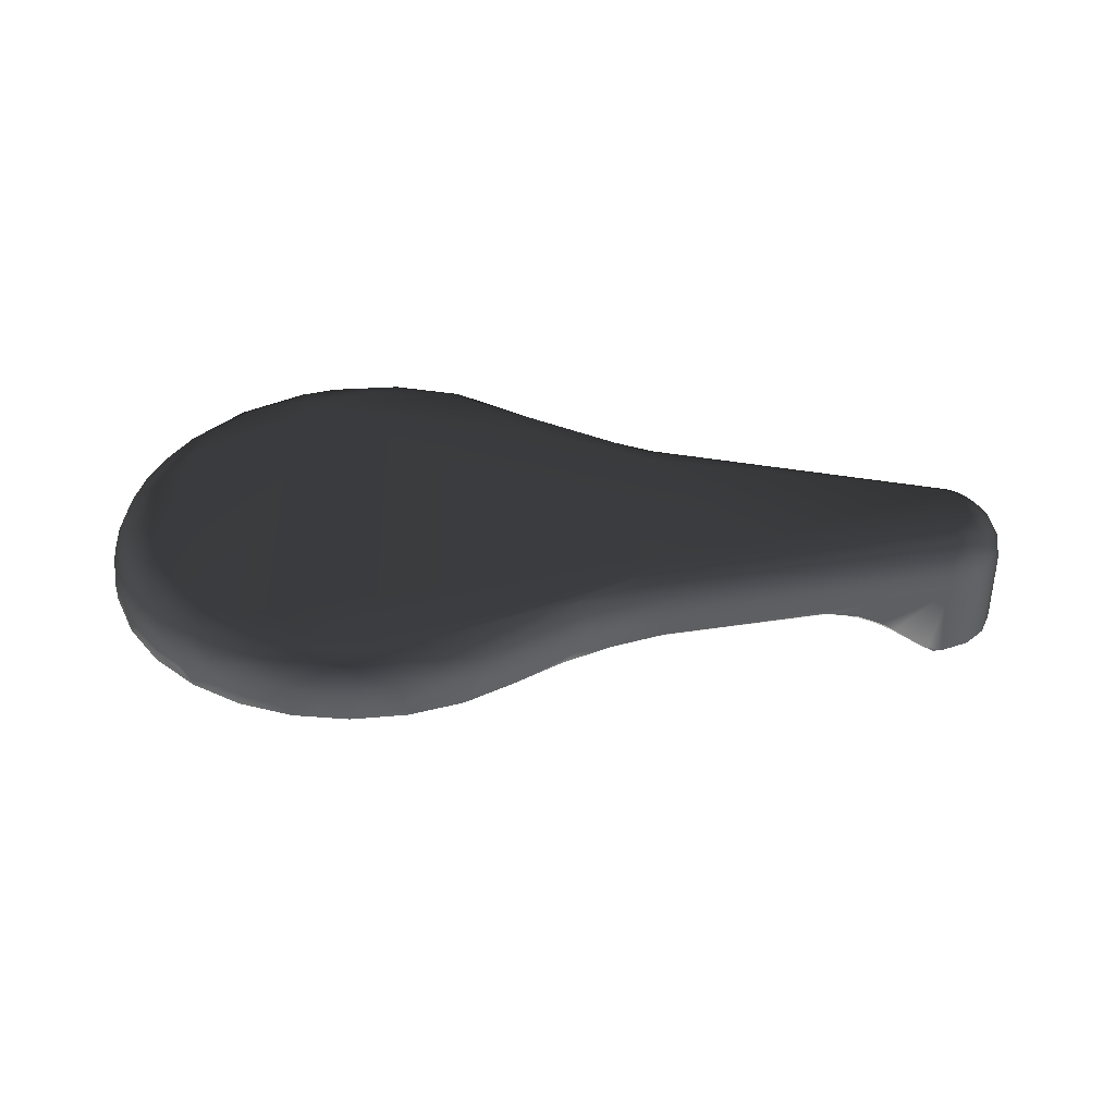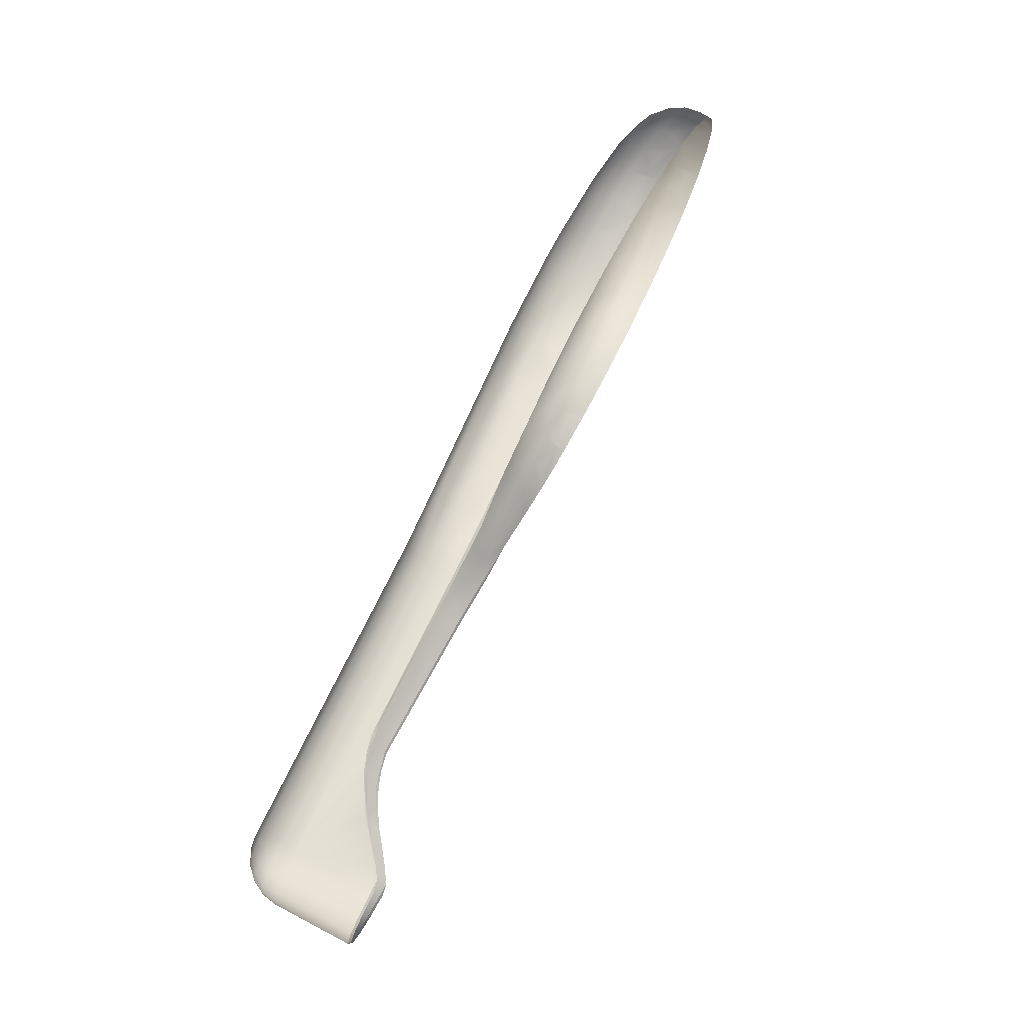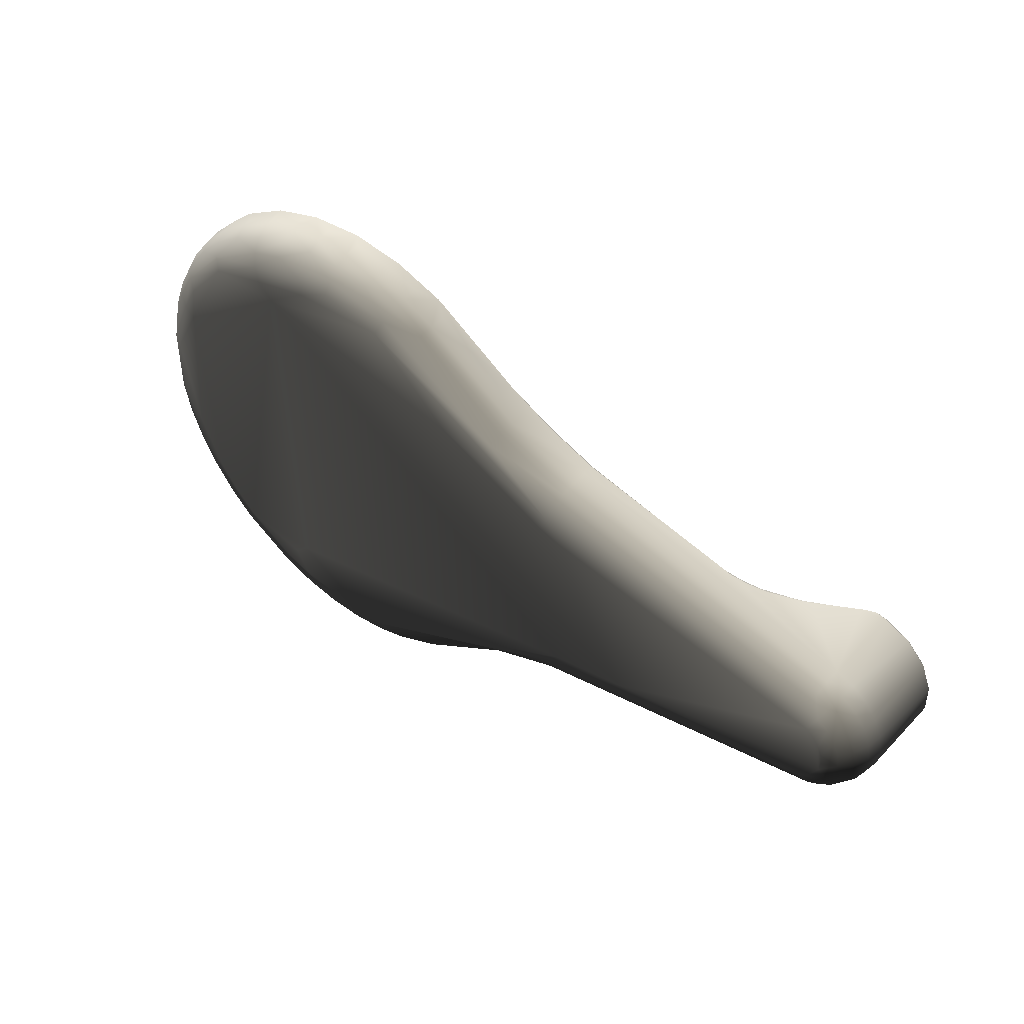
<metadata>
{"format":"obj","ext":"obj","renderer":"f3d","projection":"perspective","resolution":1024,"background":"white","views":[{"elev":37.4,"azim":0.5,"up":"+Z"},{"elev":78.1,"azim":118.3,"up":"+Y"},{"elev":44.9,"azim":40.5,"up":"+Y"}]}
</metadata>
<code>
o __TMPOBJ_____TMPMESH__.044
v 0.05738 -0.007062 -0.003765
v 0.05755 -0.00704 -0.003749
v 0.05841 -0.006603 -0.004
v 0.05846 -0.006849 -0.003749
v 0.06095 -0.005784 -0.003749
v 0.0608 -0.005576 -0.004
v 0.06284 -0.003855 -0.003749
v 0.06263 -0.003719 -0.004
v 0.06387 -0.001353 -0.003749
v 0.06362 -0.001304 -0.004
v 0.06362 0.001302 -0.004
v 0.06387 0.001351 -0.003749
v 0.06263 0.003716 -0.004
v 0.06284 0.003853 -0.003749
v 0.0608 0.005574 -0.004
v 0.06095 0.005781 -0.003749
v 0.05841 0.006601 -0.004
v 0.05738 0.00706 -0.003765
v 0.05755 0.007038 -0.003749
v 0.05846 0.006847 -0.003749
v 0.008141 0.02208 0.00809
v 0.001268 0.02217 0.008767
v 0.001345 0.0235 0.00809
v -0.002015 0.02212 0.008767
v -0.005566 0.02287 0.00809
v -0.008379 0.02057 0.008767
v -0.008876 0.0218 0.00809
v -0.01485 0.01826 0.00809
v -0.002015 -0.02212 0.008767
v -0.005254 -0.02158 0.008767
v -0.004905 -0.02015 0.009002
v -0.006298 -0.01767 0.009002
v -0.007822 -0.01921 0.009002
v -0.008379 -0.02057 0.008767
v -0.01531 -0.01398 0.009002
v -0.0164 -0.01498 0.008767
v -0.01721 -0.01158 0.009002
v -0.02005 -0.009542 0.008767
v -0.01983 -0.006052 0.009002
v -0.02197 -0.003276 0.008767
v -0.02197 0.003274 0.008767
v -0.01843 0.01239 0.008767
v -0.02005 0.00954 0.008767
v -0.01953 0.01313 0.00809
v -0.02125 0.01011 0.00809
v -0.02328 0.00347 0.00809
v -0.02328 -0.003473 0.00809
v -0.02251 -0.006866 0.00809
v -0.02125 -0.01011 0.00809
v -0.01953 -0.01314 0.00809
v -0.01485 -0.01826 0.00809
v -0.01401 -0.01723 0.008767
v -0.008876 -0.0218 0.00809
v -0.005566 -0.02287 0.00809
v -0.002135 -0.02344 0.00809
v 0.001345 -0.0235 0.00809
v 0.0213 -0.01431 0.00809
v 0.008141 -0.02209 0.00809
v 0.004524 -0.02174 0.008767
v 0.004798 -0.02304 0.00809
v -0.004872 -0.01624 0.009002
v -0.01308 -0.01609 0.009002
v -0.01873 0.008906 0.009002
v -0.01401 0.01723 0.008767
v -0.007822 0.0192 0.009002
v -0.001878 0.02065 0.009002
v 0.007682 0.02084 0.008767
v 0.0213 0.01431 0.00809
v 0.02178 0.01525 0.007035
v 0.02935 0.01221 0.007035
v 0.06014 0.005994 0.005708
v 0.05982 0.005399 0.007035
v 0.05841 0.006617 0.005708
v 0.05827 0.005956 0.007035
v 0.02954 0.01286 0.005708
v 0.02209 0.01586 0.005708
v 0.01182 0.02156 0.007035
v 0.008507 0.02307 0.007035
v 0.005011 0.02408 0.007035
v 0.005153 0.02474 0.005708
v 0.001405 0.02455 0.007035
v -0.002228 0.02449 0.007035
v -0.005817 0.02389 0.007035
v -0.009275 0.02278 0.007035
v -0.01253 0.02116 0.007035
v -0.01551 0.01908 0.007035
v -0.01816 0.01658 0.007035
v -0.0204 0.01372 0.007035
v -0.02221 0.01056 0.007035
v -0.02417 0.007371 0.005708
v -0.02352 0.007174 0.007035
v -0.02432 0.003629 0.007035
v -0.02459 1e-06 0.007035
v -0.02432 -0.003626 0.007035
v -0.02352 -0.007171 0.007035
v -0.02417 -0.007368 0.005708
v -0.02221 -0.01056 0.007035
v -0.0204 -0.01372 0.007035
v -0.01866 -0.01704 0.005708
v -0.01816 -0.01658 0.007035
v -0.01551 -0.01908 0.007035
v -0.01253 -0.02116 0.007035
v -0.009275 -0.02277 0.007035
v -0.005817 -0.02389 0.007035
v -0.002228 -0.02449 0.007035
v 0.001405 -0.02455 0.007035
v 0.005153 -0.02474 0.005708
v 0.005011 -0.02407 0.007035
v 0.008507 -0.02307 0.007035
v 0.01182 -0.02157 0.007035
v 0.02178 -0.01525 0.007035
v 0.02209 -0.01585 0.005708
v 0.02954 -0.01285 0.005708
v 0.02935 -0.01221 0.007035
v 0.02904 -0.0112 0.00809
v 0.02866 -0.009925 0.008767
v 0.03062 -0.007904 0.009002
v -0.006298 0.01767 0.009002
v 0.01618 0.014 0.009002
v 0.03062 0.007906 0.009002
v 0.02823 0.008518 0.009002
v 0.02866 0.009928 0.008767
v 0.02904 0.0112 0.00809
v 0.05933 0.004465 0.00809
v 0.06045 0.003673 0.00809
v 0.06117 0.004437 0.007035
v 0.06163 0.004934 0.005708
v 0.06179 0.005104 0.004238
v 0.06025 0.006202 0.004238
v 0.05846 0.006847 0.004238
v 0.02961 0.01308 0.004238
v 0.02584 0.0144 0.004238
v 0.02219 0.01606 0.004238
v 0.01871 0.01803 0.004238
v 0.01226 0.02236 0.004238
v 0.01542 0.02031 0.004238
v 0.01214 0.02216 0.005708
v 0.008742 0.02371 0.005708
v 0.008824 0.02392 0.004238
v 0.005196 0.02497 0.004238
v 0.00146 0.02546 0.004238
v 0.001443 0.02522 0.005708
v -0.002288 0.02516 0.005708
v -0.005975 0.02455 0.005708
v -0.009532 0.0234 0.005708
v -0.00603 0.02478 0.004238
v -0.009619 0.02362 0.004238
v -0.0101 0.02338 0.004238
v -0.01299 0.02194 0.004238
v -0.01287 0.02174 0.005708
v -0.01594 0.0196 0.005708
v -0.01866 0.01704 0.005708
v -0.01609 0.01978 0.004238
v -0.01883 0.01719 0.004238
v -0.02116 0.01423 0.004238
v -0.02097 0.0141 0.005708
v -0.02282 0.01086 0.005708
v -0.02303 0.01095 0.004238
v -0.02439 0.007437 0.004238
v -0.02522 0.00376 0.004238
v -0.02499 0.003727 0.005708
v -0.02526 1e-06 0.005708
v -0.02499 -0.003724 0.005708
v -0.02522 -0.003763 0.004238
v -0.02439 -0.007439 0.004238
v -0.02419 -0.007942 0.004238
v -0.02303 -0.01095 0.004238
v -0.02282 -0.01085 0.005708
v -0.02097 -0.0141 0.005708
v -0.02116 -0.01423 0.004238
v -0.01883 -0.0172 0.004238
v -0.01609 -0.01979 0.004238
v -0.01594 -0.01961 0.005708
v -0.01287 -0.02174 0.005708
v -0.009532 -0.0234 0.005708
v -0.01299 -0.02194 0.004238
v -0.009619 -0.02362 0.004238
v -0.00603 -0.02478 0.004238
v -0.005975 -0.02455 0.005708
v -0.002288 -0.02516 0.005708
v 0.001443 -0.02523 0.005708
v 0.00146 -0.02546 0.004238
v 0.005196 -0.02496 0.004238
v 0.005715 -0.02482 0.004238
v 0.008824 -0.02393 0.004238
v 0.008742 -0.02371 0.005708
v 0.01214 -0.02216 0.005708
v 0.01226 -0.02236 0.004238
v 0.02219 -0.01606 0.004238
v 0.02584 -0.0144 0.004238
v 0.02961 -0.01308 0.004238
v 0.06014 -0.005997 0.005708
v 0.06025 -0.006205 0.004238
v 0.05841 -0.00662 0.005708
v 0.05846 -0.006849 0.004238
v 0.05827 -0.005959 0.007035
v 0.05933 -0.004462 0.00809
v 0.05872 -0.003287 0.008767
v 0.0383 -0.00627 0.009002
v 0.05872 0.003285 0.008767
v 0.05954 0.002706 0.008767
v 0.06017 0.001919 0.008767
v 0.06131 0.002607 0.00809
v 0.06221 0.003154 0.007035
v 0.06279 0.003503 0.005708
v 0.06299 0.003623 0.004238
v 0.06284 0.003853 -0.003749
v 0.06095 0.005781 -0.003749
v 0.05846 0.006847 -0.003749
v 0.05625 0.007316 -0.002902
v 0.05755 0.007038 -0.003749
v 0.05738 0.00706 -0.003765
v 0.05643 0.007251 -0.003191
v 0.05594 0.007344 -0.002798
v 0.05457 0.007606 -0.001716
v 0.01985 0.01734 0.003151
v 0.0245 0.01469 0.0029
v 0.02461 0.01492 0.003151
v 0.02961 0.01308 0.003151
v 0.02954 0.01284 0.0029
v 0.04405 0.00966 0.0029
v 0.04582 0.009534 0.00302
v 0.04496 0.009474 0.002862
v 0.04593 0.009278 0.002709
v 0.04665 0.009136 0.002594
v 0.04752 0.009174 0.002648
v 0.0468 0.009108 0.002572
v 0.04832 0.008808 0.002102
v 0.04923 0.008808 0.00202
v 0.0485 0.00877 0.002048
v 0.05123 0.00824 0.00066
v 0.05267 0.008081 1e-05
v 0.05203 0.008092 0.000185
v 0.05403 0.00771 -0.001296
v 0.04923 0.008808 0.00202
v 0.04752 0.009174 0.002648
v 0.04582 0.009534 0.00302
v 0.02961 0.01308 0.003151
v 0.02461 0.01492 0.003151
v 0.01985 0.01734 0.003151
v 0.01081 0.02309 0.003151
v 0.005726 0.02485 0.003151
v 0.000383 0.0255 0.003151
v -0.00231 0.02539 0.004238
v -0.004976 0.02501 0.003151
v -0.01012 0.02341 0.003151
v -0.0148 0.02077 0.003151
v -0.01883 0.01719 0.003151
v -0.02202 0.01286 0.003151
v -0.02423 0.00795 0.003151
v -0.02536 0.002689 0.003151
v -0.0255 1e-06 0.004238
v -0.02536 -0.002692 0.003151
v -0.02423 -0.007953 0.003151
v -0.02202 -0.01286 0.003151
v -0.01883 -0.0172 0.003151
v -0.0148 -0.02076 0.003151
v -0.01012 -0.02341 0.003151
v -0.004976 -0.02501 0.003151
v -0.00231 -0.0254 0.004238
v 0.000383 -0.0255 0.003151
v 0.005726 -0.02485 0.003151
v 0.01081 -0.0231 0.003151
v 0.01542 -0.02031 0.003151
v 0.01985 -0.01734 0.003151
v 0.02461 -0.01492 0.003151
v 0.02961 -0.01308 0.003151
v 0.04578 -0.009548 0.003031
v 0.04915 -0.008827 0.002058
v 0.05138 -0.008351 0.000857
v 0.05298 -0.008013 -0.000241
v 0.05671 -0.007221 -0.003246
v 0.01985 -0.01734 0.003151
v 0.02461 -0.01492 0.003151
v 0.0245 -0.01469 0.0029
v 0.02954 -0.01284 0.0029
v 0.02961 -0.01308 0.003151
v 0.04578 -0.009548 0.003031
v 0.04576 -0.009313 0.002774
v 0.04594 -0.00928 0.00273
v 0.04746 -0.008974 0.002397
v 0.04915 -0.008827 0.002058
v 0.04832 -0.008805 0.00208
v 0.04918 -0.008636 0.001769
v 0.05074 -0.008335 0.000971
v 0.05138 -0.008351 0.000857
v 0.05089 -0.008308 0.000895
v 0.05266 -0.007969 -0.000258
v 0.05312 -0.007882 -0.000613
v 0.05439 -0.007641 -0.001602
v 0.05525 -0.007477 -0.002279
v 0.05551 -0.007428 -0.002476
v 0.05594 -0.007346 -0.002804
v 0.05738 -0.007062 -0.003765
v 0.05679 -0.007199 -0.003301
v 0.05755 -0.00704 -0.003749
v 0.05846 -0.006849 -0.003749
v 0.06095 -0.005784 -0.003749
v 0.06284 -0.003855 -0.003749
v 0.06179 -0.005101 0.004238
v 0.06163 -0.004932 0.005708
v 0.05982 -0.005396 0.007035
v 0.06045 -0.00367 0.00809
v 0.05954 -0.002703 0.008767
v 0.06057 -0.000998 0.008767
v 0.06071 1e-06 0.008767
v 0.06057 0.000996 0.008767
v 0.06185 0.001356 0.00809
v 0.06286 0.001635 0.007035
v 0.06352 0.001821 0.005708
v 0.06374 0.001881 0.004238
v 0.06387 0.001351 -0.003749
v 0.064 1e-06 0.004238
v 0.06387 -0.001353 -0.003749
v 0.06374 -0.001883 0.004238
v 0.06299 -0.003626 0.004238
v 0.06279 -0.003506 0.005708
v 0.06117 -0.00444 0.007035
v 0.06131 -0.00261 0.00809
v 0.06185 -0.001353 0.00809
v 0.06204 1e-06 0.00809
v 0.06309 1e-06 0.007035
v 0.06377 1e-06 0.005708
v 0.06352 -0.001818 0.005708
v 0.06221 -0.003156 0.007035
v 0.06286 -0.001637 0.007035
f 1 2 3
f 2 4 3
f 4 5 3
f 3 5 6
f 5 7 6
f 6 7 8
f 7 9 8
f 8 9 10
f 10 9 11
f 9 12 11
f 11 12 13
f 12 14 13
f 13 14 15
f 14 16 15
f 15 16 17
f 18 17 19
f 19 17 20
f 17 16 20
f 21 22 23
f 22 24 23
f 23 24 25
f 24 26 25
f 25 26 27
f 27 26 28
f 29 30 31
f 32 31 33
f 31 30 33
f 33 30 34
f 35 36 37
f 36 38 37
f 37 38 39
f 38 40 39
f 39 40 41
f 42 43 44
f 44 43 45
f 45 43 46
f 43 41 46
f 46 41 47
f 41 40 47
f 47 40 48
f 40 38 48
f 48 38 49
f 49 38 50
f 38 36 50
f 50 36 51
f 36 52 51
f 52 34 51
f 51 34 53
f 34 30 53
f 53 30 54
f 54 30 55
f 30 29 55
f 55 29 56
f 57 58 59
f 58 60 59
f 60 56 59
f 56 29 59
f 29 31 59
f 59 31 61
f 31 32 61
f 61 32 62
f 32 33 62
f 33 34 62
f 34 52 62
f 52 36 62
f 36 35 62
f 35 37 62
f 62 37 63
f 37 39 63
f 39 41 63
f 41 43 63
f 43 42 63
f 63 42 64
f 42 44 64
f 44 28 64
f 28 26 64
f 64 26 65
f 26 24 65
f 65 24 66
f 24 22 66
f 66 22 67
f 22 21 67
f 67 21 68
f 68 69 70
f 71 72 73
f 72 74 73
f 73 74 75
f 74 70 75
f 75 70 76
f 70 69 76
f 76 69 77
f 69 68 77
f 68 21 77
f 77 21 78
f 78 21 79
f 21 23 79
f 80 79 81
f 79 23 81
f 81 23 82
f 23 25 82
f 82 25 83
f 25 27 83
f 83 27 84
f 84 27 85
f 27 28 85
f 85 28 86
f 86 28 87
f 28 44 87
f 87 44 88
f 44 45 88
f 88 45 89
f 90 89 91
f 89 45 91
f 45 46 91
f 91 46 92
f 92 46 93
f 46 47 93
f 93 47 94
f 94 47 95
f 47 48 95
f 48 49 95
f 96 95 97
f 95 49 97
f 97 49 98
f 49 50 98
f 99 98 100
f 98 50 100
f 50 51 100
f 100 51 101
f 101 51 102
f 51 53 102
f 102 53 103
f 103 53 104
f 53 54 104
f 54 55 104
f 104 55 105
f 105 55 106
f 55 56 106
f 56 60 106
f 107 106 108
f 106 60 108
f 108 60 109
f 60 58 109
f 109 58 110
f 58 57 110
f 57 111 110
f 110 111 112
f 113 112 114
f 112 111 114
f 111 57 114
f 114 57 115
f 115 57 116
f 57 59 116
f 116 59 117
f 59 61 117
f 117 61 118
f 61 62 118
f 62 63 118
f 63 64 118
f 64 65 118
f 65 66 118
f 66 67 118
f 118 67 119
f 120 121 122
f 121 119 122
f 119 67 122
f 67 68 122
f 122 68 123
f 68 70 123
f 70 74 123
f 123 74 124
f 74 72 124
f 124 72 125
f 125 72 126
f 126 72 127
f 72 71 127
f 127 71 128
f 128 71 129
f 71 73 129
f 129 73 130
f 130 73 131
f 73 75 131
f 131 75 132
f 75 76 132
f 132 76 133
f 133 76 134
f 135 136 137
f 136 134 137
f 134 76 137
f 76 77 137
f 137 77 138
f 77 78 138
f 78 79 138
f 79 80 138
f 138 80 139
f 139 80 140
f 140 80 141
f 141 80 142
f 80 81 142
f 142 81 143
f 81 82 143
f 143 82 144
f 82 83 144
f 83 84 144
f 84 145 144
f 146 144 147
f 144 145 147
f 147 145 148
f 149 148 150
f 148 145 150
f 145 84 150
f 84 85 150
f 85 86 150
f 150 86 151
f 86 87 151
f 87 152 151
f 153 151 154
f 151 152 154
f 154 152 155
f 155 152 156
f 152 87 156
f 87 88 156
f 156 88 157
f 88 89 157
f 89 90 157
f 158 157 159
f 157 90 159
f 159 90 160
f 160 90 161
f 90 91 161
f 91 92 161
f 161 92 162
f 92 93 162
f 93 94 162
f 162 94 163
f 94 95 163
f 95 96 163
f 164 163 165
f 163 96 165
f 165 96 166
f 167 166 168
f 166 96 168
f 96 97 168
f 97 98 168
f 168 98 169
f 98 99 169
f 169 99 170
f 170 99 171
f 172 171 173
f 171 99 173
f 99 100 173
f 100 101 173
f 173 101 174
f 101 102 174
f 102 103 174
f 103 175 174
f 176 174 177
f 174 175 177
f 177 175 178
f 178 175 179
f 175 103 179
f 103 104 179
f 179 104 180
f 104 105 180
f 105 106 180
f 180 106 181
f 106 107 181
f 182 181 183
f 181 107 183
f 183 107 184
f 185 184 186
f 184 107 186
f 107 108 186
f 108 109 186
f 109 110 186
f 186 110 187
f 110 112 187
f 188 187 189
f 187 112 189
f 189 112 190
f 112 113 190
f 190 113 191
f 192 193 194
f 193 195 194
f 195 191 194
f 191 113 194
f 194 113 196
f 113 114 196
f 114 115 196
f 196 115 197
f 197 115 198
f 115 116 198
f 198 116 199
f 116 117 199
f 117 118 199
f 118 119 199
f 119 121 199
f 121 120 199
f 199 120 200
f 120 122 200
f 122 123 200
f 123 124 200
f 124 125 200
f 200 125 201
f 201 125 202
f 202 125 203
f 125 126 203
f 203 126 204
f 204 126 205
f 126 127 205
f 127 128 205
f 205 128 206
f 206 128 207
f 207 128 208
f 128 129 208
f 208 129 209
f 129 130 209
f 130 210 209
f 209 210 211
f 212 211 213
f 211 210 213
f 213 210 214
f 214 210 215
f 216 217 218
f 218 217 219
f 217 220 219
f 220 221 219
f 219 221 222
f 221 223 222
f 223 224 222
f 224 225 222
f 222 225 226
f 225 227 226
f 227 228 226
f 226 228 229
f 228 230 229
f 230 231 229
f 229 231 232
f 231 233 232
f 233 234 232
f 234 215 232
f 215 210 232
f 210 130 232
f 232 130 235
f 235 130 236
f 236 130 237
f 130 131 237
f 237 131 238
f 131 132 238
f 238 132 239
f 132 133 239
f 239 133 240
f 133 134 240
f 134 136 240
f 240 136 241
f 136 135 241
f 135 137 241
f 137 138 241
f 138 139 241
f 241 139 242
f 139 140 242
f 140 141 242
f 242 141 243
f 141 142 243
f 142 143 243
f 143 244 243
f 243 244 245
f 244 143 245
f 143 144 245
f 144 146 245
f 245 146 246
f 146 147 246
f 147 148 246
f 246 148 247
f 148 149 247
f 149 150 247
f 150 151 247
f 151 153 247
f 247 153 248
f 153 154 248
f 248 154 249
f 154 155 249
f 155 156 249
f 156 157 249
f 157 158 249
f 249 158 250
f 158 159 250
f 159 160 250
f 250 160 251
f 160 161 251
f 161 162 251
f 162 252 251
f 251 252 253
f 252 162 253
f 162 163 253
f 163 164 253
f 253 164 254
f 164 165 254
f 165 166 254
f 254 166 255
f 166 167 255
f 167 168 255
f 168 169 255
f 169 170 255
f 255 170 256
f 170 171 256
f 256 171 257
f 171 172 257
f 172 173 257
f 173 174 257
f 174 176 257
f 257 176 258
f 176 177 258
f 177 178 258
f 258 178 259
f 178 179 259
f 179 180 259
f 180 260 259
f 259 260 261
f 260 180 261
f 180 181 261
f 181 182 261
f 261 182 262
f 182 183 262
f 183 184 262
f 262 184 263
f 184 185 263
f 185 186 263
f 186 187 263
f 187 188 263
f 263 188 264
f 188 189 264
f 264 189 265
f 265 189 266
f 189 190 266
f 266 190 267
f 190 191 267
f 267 191 268
f 191 195 268
f 268 195 269
f 269 195 270
f 270 195 271
f 195 272 271
f 273 274 275
f 275 274 276
f 274 277 276
f 277 278 276
f 276 278 279
f 279 278 280
f 280 278 281
f 278 282 281
f 281 282 283
f 283 282 284
f 284 282 285
f 282 286 285
f 285 286 287
f 287 286 288
f 286 271 288
f 288 271 289
f 289 271 290
f 290 271 291
f 271 272 291
f 291 272 292
f 292 272 293
f 293 272 294
f 272 295 294
f 294 295 296
f 296 295 297
f 295 272 297
f 272 195 297
f 195 193 297
f 297 193 298
f 299 298 300
f 298 193 300
f 300 193 301
f 193 192 301
f 301 192 302
f 192 194 302
f 194 196 302
f 196 197 302
f 302 197 303
f 197 198 303
f 303 198 304
f 198 199 304
f 304 199 305
f 199 200 305
f 200 201 305
f 201 202 305
f 306 305 307
f 305 202 307
f 202 203 307
f 307 203 308
f 308 203 309
f 203 204 309
f 309 204 310
f 204 205 310
f 205 206 310
f 310 206 311
f 206 207 311
f 207 312 311
f 311 312 313
f 312 314 313
f 313 314 315
f 314 299 315
f 315 299 316
f 299 300 316
f 316 300 317
f 300 301 317
f 317 301 318
f 301 302 318
f 302 303 318
f 318 303 319
f 303 304 319
f 304 305 319
f 319 305 320
f 320 305 321
f 305 306 321
f 306 307 321
f 307 308 321
f 308 309 321
f 321 309 322
f 322 309 323
f 309 310 323
f 310 311 323
f 311 313 323
f 313 315 323
f 323 315 324
f 315 316 324
f 316 317 324
f 324 317 325
f 317 318 325
f 318 319 325
f 325 319 326
f 319 320 326
f 320 321 326
f 321 322 326
f 322 323 326
f 323 324 326
f 325 326 324

</code>
